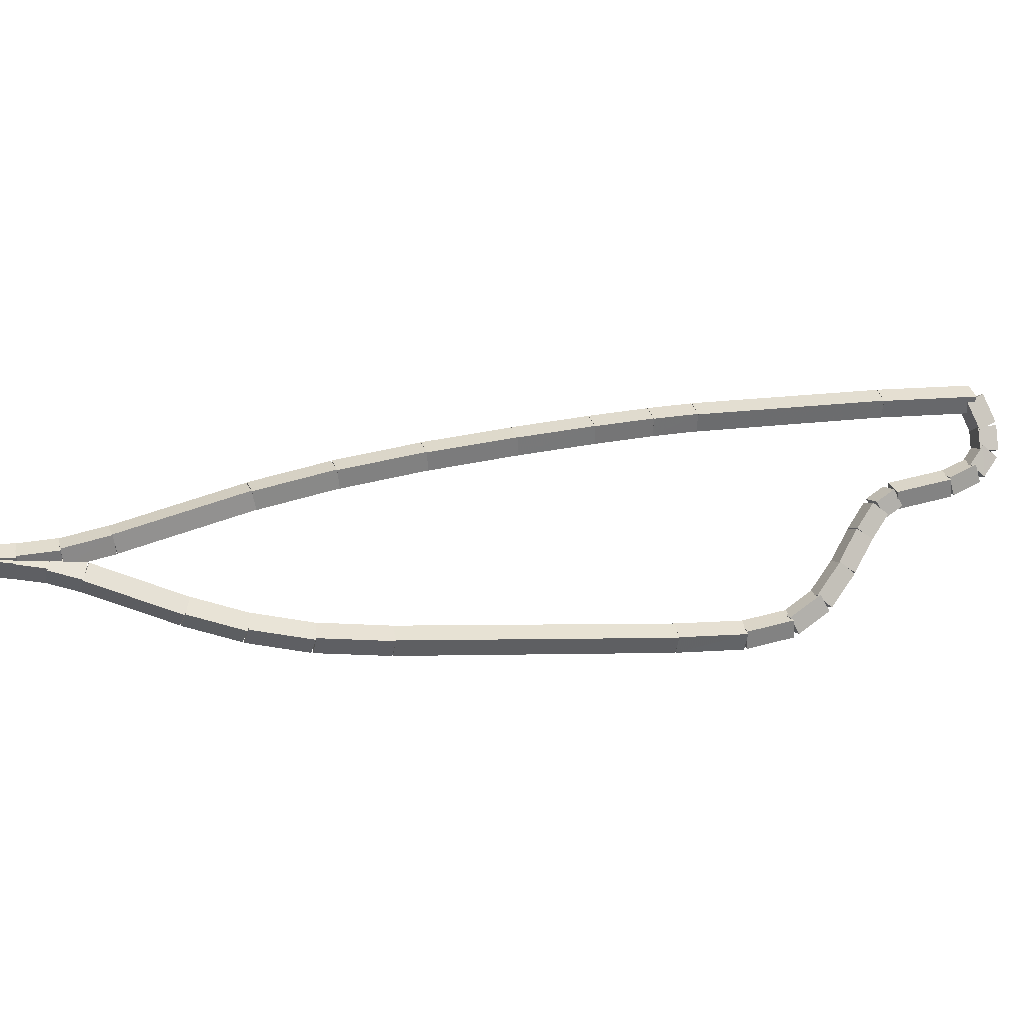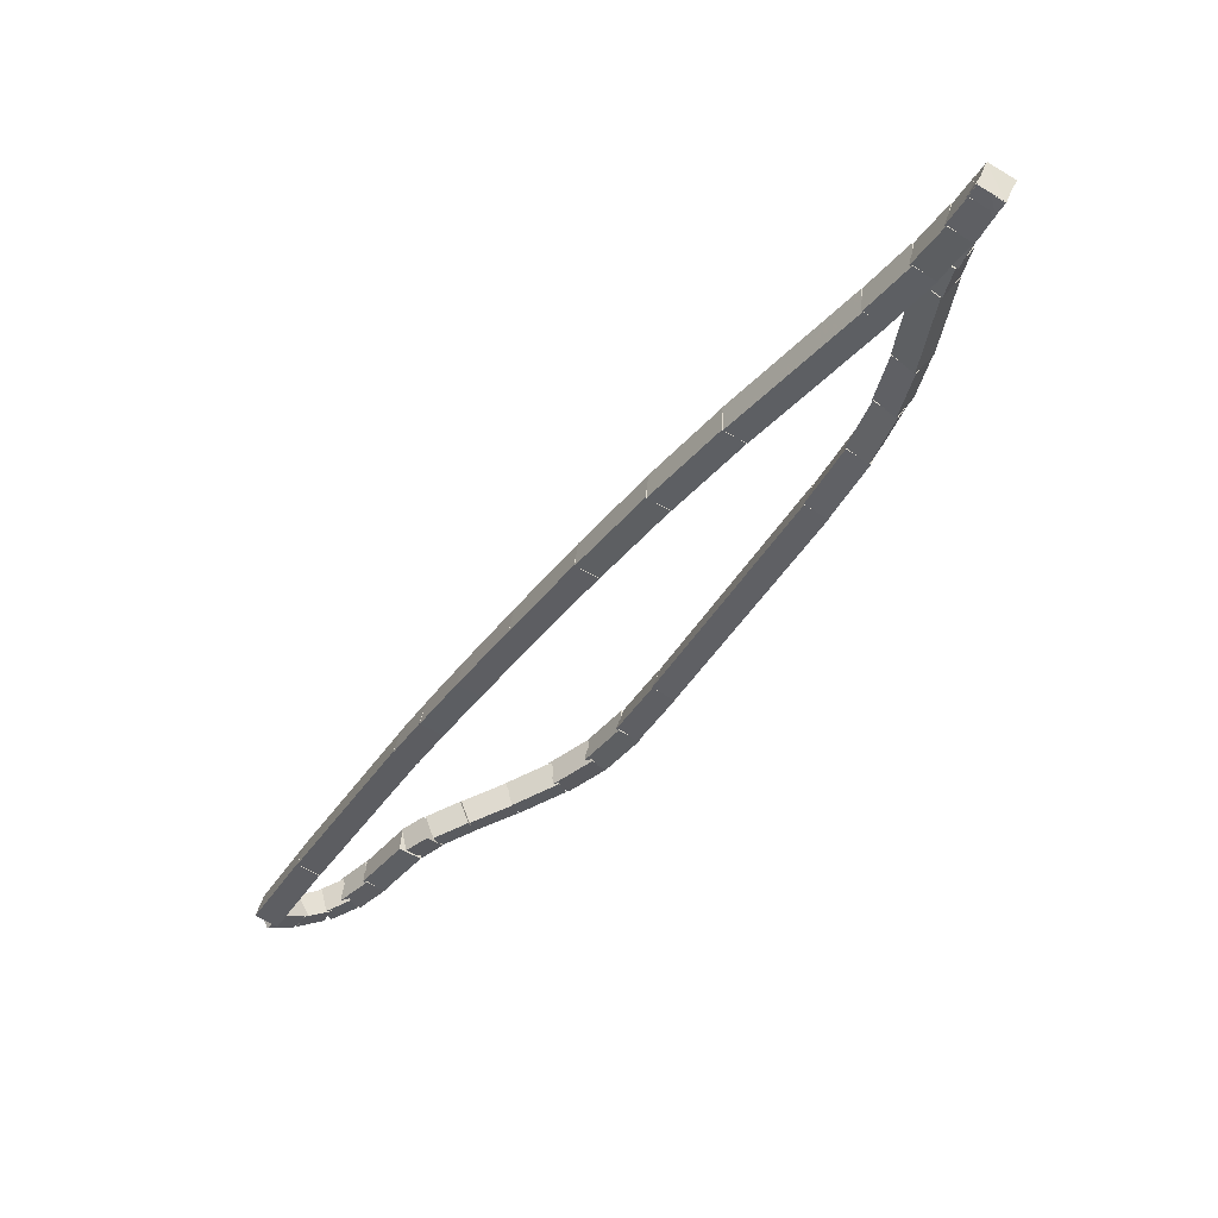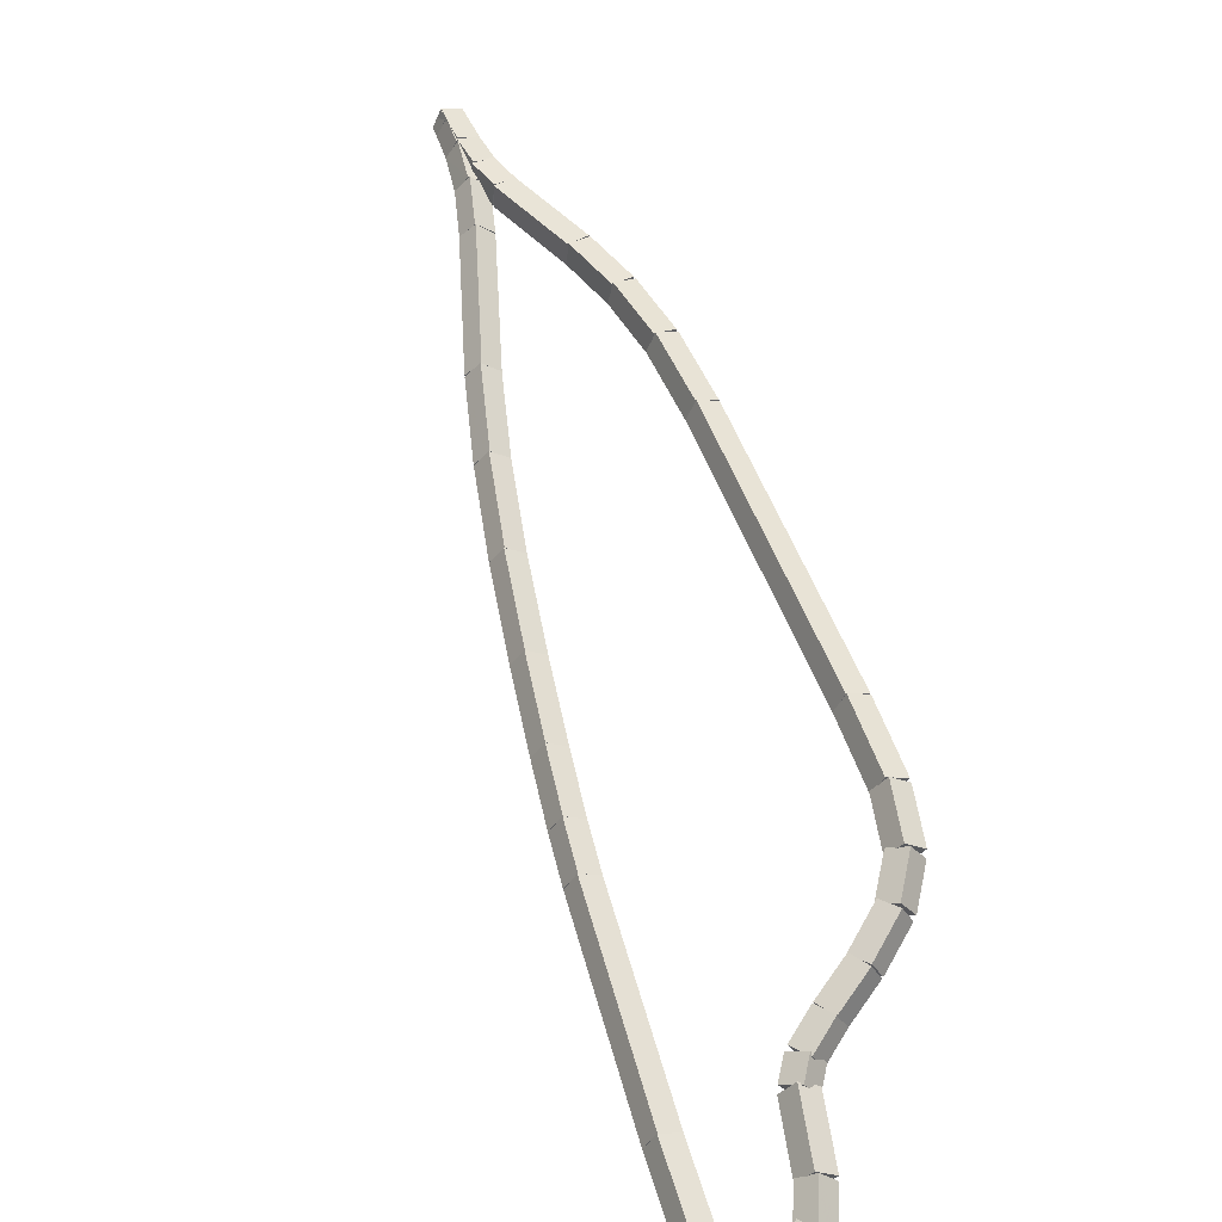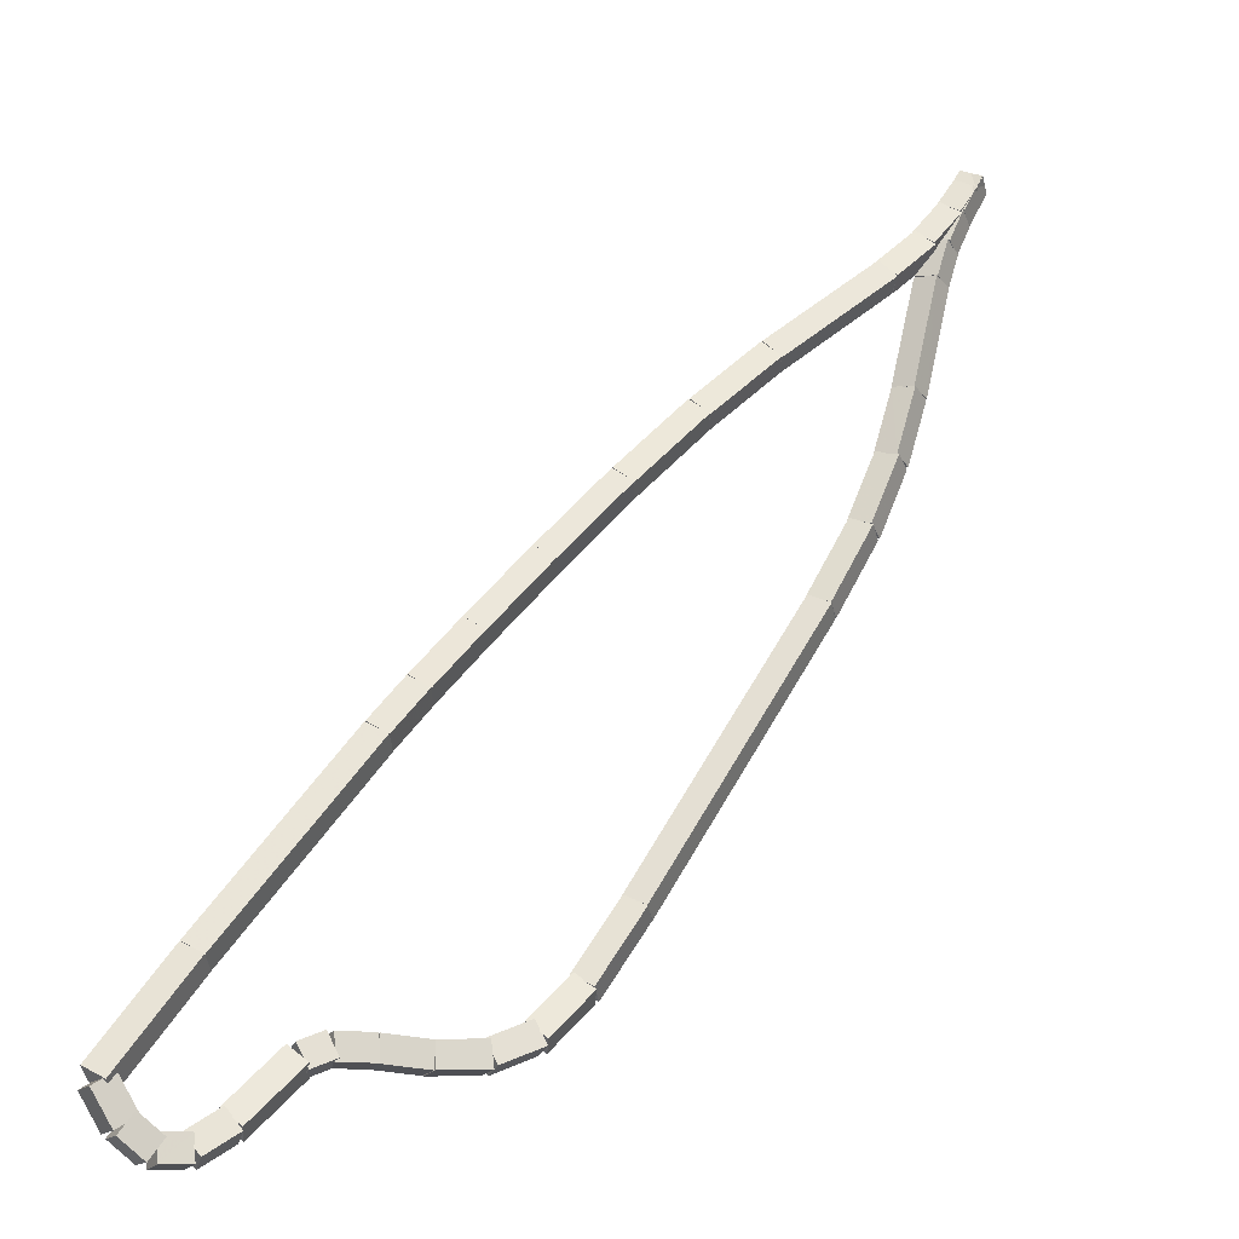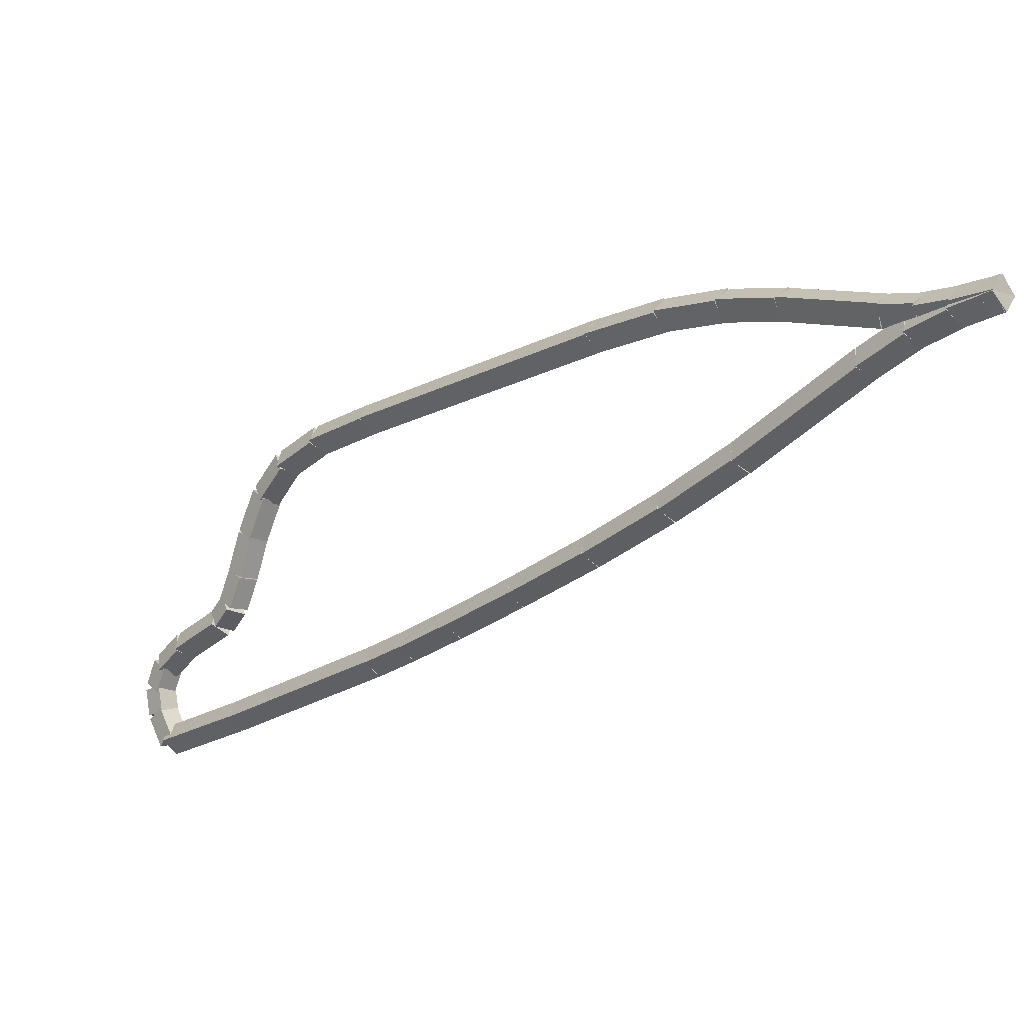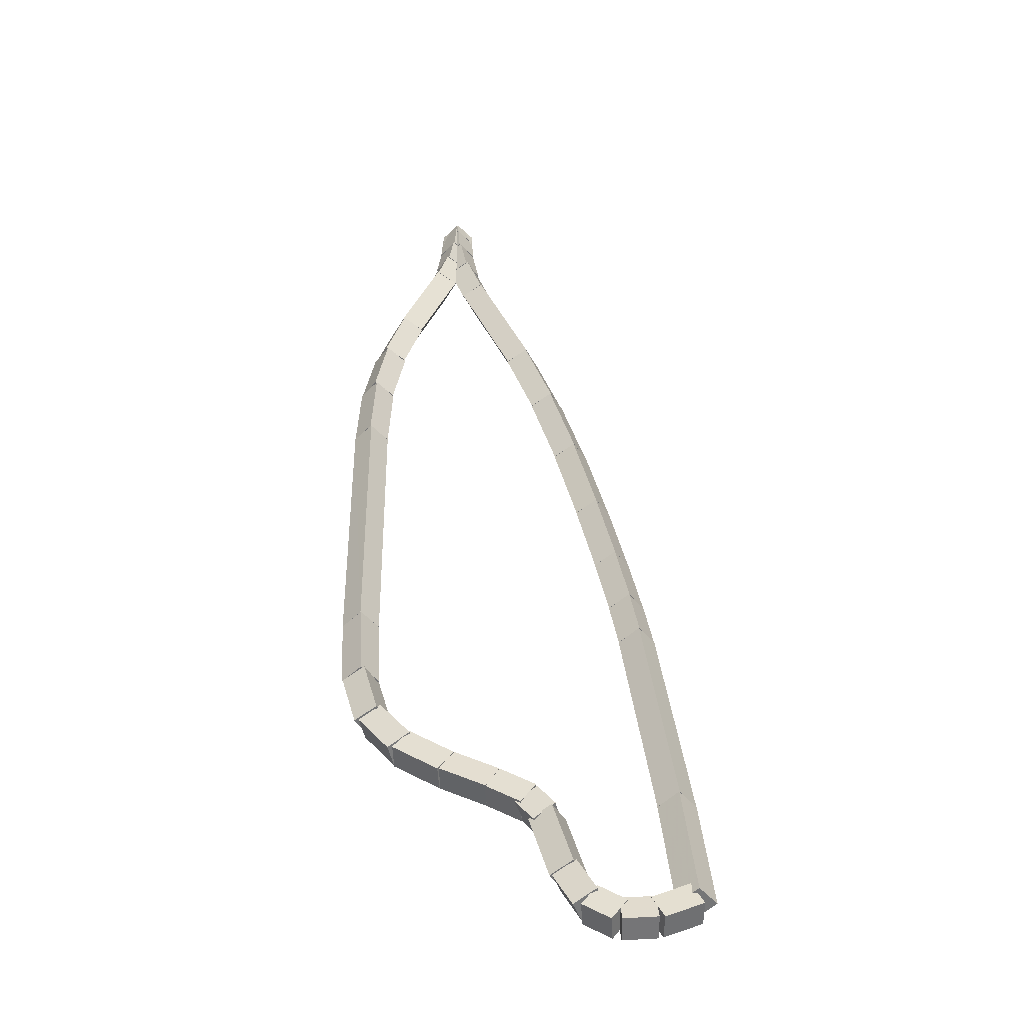
<metadata>
{"format":"obj","ext":"obj","renderer":"f3d","projection":"perspective","resolution":1024,"background":"white","views":[{"elev":-4.1,"azim":30.5,"up":"+Y"},{"elev":18.6,"azim":-120.3,"up":"+Z"},{"elev":-79.0,"azim":-60.2,"up":"+Z"},{"elev":-69.0,"azim":-131.9,"up":"+Z"},{"elev":78.5,"azim":174.5,"up":"+Z"},{"elev":-11.4,"azim":89.6,"up":"+Z"}]}
</metadata>
<code>
g name
v 15.64 29.19 26.42
v 15.56 29.13 26.51
v 15.45 29.13 26.42
v 15.54 29.19 26.32
v 15.58 29.39 26.48
v 15.49 29.33 26.58
v 15.39 29.33 26.48
v 15.47 29.39 26.39
f 1 2 3 4
f 6 2 1 5
f 5 1 4 8
f 6 5 8 7
f 8 4 3 7
f 7 3 2 6
g name
v 15.66 28.99 26.41
v 15.56 28.98 26.51
v 15.46 28.98 26.41
v 15.56 28.99 26.31
v 15.65 29.17 26.42
v 15.55 29.16 26.52
v 15.45 29.16 26.42
v 15.55 29.17 26.32
f 9 10 11 12
f 14 10 9 13
f 13 9 12 16
f 14 13 16 15
f 16 12 11 15
f 15 11 10 14
g name
v 15.58 28.8 26.48
v 15.51 28.88 26.57
v 15.4 28.89 26.48
v 15.47 28.81 26.39
v 15.65 28.94 26.41
v 15.58 29.02 26.5
v 15.47 29.03 26.41
v 15.54 28.95 26.32
f 17 18 19 20
f 22 18 17 21
f 21 17 20 24
f 22 21 24 23
f 24 20 19 23
f 23 19 18 22
g name
v 15.4 28.67 26.62
v 15.4 28.78 26.7
v 15.29 28.83 26.62
v 15.29 28.71 26.55
v 15.54 28.76 26.48
v 15.54 28.88 26.55
v 15.43 28.93 26.48
v 15.44 28.81 26.4
f 25 26 27 28
f 30 26 25 29
f 29 25 28 32
f 30 29 32 31
f 32 28 27 31
f 31 27 26 30
g name
v 15.08 28.56 26.91
v 15.12 28.67 26.99
v 15.02 28.75 26.91
v 14.99 28.63 26.84
v 15.38 28.65 26.62
v 15.41 28.77 26.7
v 15.31 28.84 26.62
v 15.28 28.73 26.55
f 33 34 35 36
f 38 34 33 37
f 37 33 36 40
f 38 37 40 39
f 40 36 35 39
f 39 35 34 38
g name
v 15.03 28.49 27.01
v 15 28.6 27.09
v 14.89 28.63 27.01
v 14.92 28.52 26.92
v 15.12 28.58 26.91
v 15.09 28.69 27
v 14.98 28.72 26.91
v 15.01 28.61 26.83
f 41 42 43 44
f 46 42 41 45
f 45 41 44 48
f 46 45 48 47
f 48 44 43 47
f 47 43 42 46
g name
v 14.97 28.34 27.09
v 14.89 28.42 27.18
v 14.78 28.42 27.09
v 14.86 28.35 27
v 15.05 28.52 27.01
v 14.98 28.6 27.1
v 14.87 28.6 27.01
v 14.94 28.53 26.91
f 49 50 51 52
f 54 50 49 53
f 53 49 52 56
f 54 53 56 55
f 56 52 51 55
f 55 51 50 54
g name
v 14.87 28.11 27.19
v 14.79 28.18 27.28
v 14.69 28.18 27.19
v 14.77 28.11 27.09
v 14.97 28.34 27.09
v 14.89 28.41 27.19
v 14.78 28.42 27.09
v 14.86 28.35 27
f 57 58 59 60
f 62 58 57 61
f 61 57 60 64
f 62 61 64 63
f 64 60 59 63
f 63 59 58 62
g name
v 14.75 27.86 27.31
v 14.68 27.95 27.4
v 14.57 27.95 27.31
v 14.64 27.87 27.22
v 14.87 28.1 27.19
v 14.8 28.18 27.28
v 14.69 28.19 27.19
v 14.76 28.11 27.1
f 65 66 67 68
f 70 66 65 69
f 69 65 68 72
f 70 69 72 71
f 72 68 67 71
f 71 67 66 70
g name
v 14.57 27.68 27.47
v 14.54 27.79 27.55
v 14.43 27.82 27.47
v 14.46 27.71 27.39
v 14.73 27.84 27.31
v 14.7 27.95 27.39
v 14.59 27.98 27.31
v 14.62 27.87 27.23
f 73 74 75 76
f 78 74 73 77
f 77 73 76 80
f 78 77 80 79
f 80 76 75 79
f 79 75 74 78
g name
v 14.29 27.57 27.71
v 14.32 27.69 27.78
v 14.22 27.77 27.71
v 14.19 27.65 27.64
v 14.53 27.65 27.47
v 14.56 27.77 27.54
v 14.47 27.84 27.47
v 14.43 27.73 27.4
f 81 82 83 84
f 86 82 81 85
f 85 81 84 88
f 86 85 88 87
f 88 84 83 87
f 87 83 82 86
g name
v 13.91 27.55 28.06
v 13.97 27.65 28.13
v 13.9 27.75 28.06
v 13.83 27.64 27.99
v 14.26 27.57 27.71
v 14.33 27.67 27.78
v 14.25 27.77 27.71
v 14.18 27.67 27.64
f 89 90 91 92
f 94 90 89 93
f 93 89 92 96
f 94 93 96 95
f 96 92 91 95
f 95 91 90 94
g name
v 12.52 27.52 29.45
v 12.59 27.62 29.52
v 12.52 27.72 29.45
v 12.45 27.62 29.38
v 13.91 27.55 28.06
v 13.98 27.65 28.13
v 13.9 27.75 28.06
v 13.83 27.65 27.99
f 97 98 99 100
f 102 98 97 101
f 101 97 100 104
f 102 101 104 103
f 104 100 99 103
f 103 99 98 102
g name
v 12.14 27.54 29.82
v 12.22 27.64 29.89
v 12.15 27.74 29.82
v 12.08 27.64 29.75
v 12.51 27.52 29.45
v 12.59 27.62 29.52
v 12.52 27.72 29.45
v 12.45 27.63 29.38
f 105 106 107 108
f 110 106 105 109
f 109 105 108 112
f 110 109 112 111
f 112 108 107 111
f 111 107 106 110
g name
v 11.82 27.61 30.13
v 11.9 27.69 30.2
v 11.86 27.8 30.13
v 11.77 27.72 30.06
v 12.13 27.54 29.82
v 12.21 27.63 29.89
v 12.17 27.74 29.82
v 12.08 27.65 29.75
f 113 114 115 116
f 118 114 113 117
f 117 113 116 120
f 118 117 120 119
f 120 116 115 119
f 119 115 114 118
g name
v 11.52 27.72 30.41
v 11.62 27.79 30.49
v 11.59 27.9 30.41
v 11.49 27.83 30.34
v 11.8 27.61 30.13
v 11.9 27.68 30.2
v 11.87 27.8 30.13
v 11.77 27.73 30.06
f 121 122 123 124
f 126 122 121 125
f 125 121 124 128
f 126 125 128 127
f 128 124 123 127
f 127 123 122 126
g name
v 11.05 27.93 30.87
v 11.16 28 30.94
v 11.14 28.11 30.87
v 11.04 28.05 30.8
v 11.51 27.72 30.41
v 11.61 27.78 30.49
v 11.6 27.9 30.41
v 11.49 27.84 30.34
f 129 130 131 132
f 134 130 129 133
f 133 129 132 136
f 134 133 136 135
f 136 132 131 135
f 135 131 130 134
g name
v 10.9 27.99 31.03
v 11 28.06 31.1
v 10.97 28.18 31.03
v 10.87 28.1 30.96
v 11.06 27.93 30.87
v 11.16 28 30.94
v 11.13 28.12 30.87
v 11.03 28.05 30.8
f 137 138 139 140
f 142 138 137 141
f 141 137 140 144
f 142 141 144 143
f 144 140 139 143
f 143 139 138 142
g name
v 10.77 28.01 31.18
v 10.85 28.1 31.25
v 10.8 28.21 31.18
v 10.72 28.12 31.11
v 10.92 27.98 31.03
v 11.01 28.07 31.1
v 10.95 28.18 31.03
v 10.87 28.09 30.96
f 145 146 147 148
f 150 146 145 149
f 149 145 148 152
f 150 149 152 151
f 152 148 147 151
f 151 147 146 150
g name
v 10.59 28.02 31.37
v 10.67 28.12 31.44
v 10.61 28.22 31.37
v 10.53 28.13 31.3
v 10.78 28.01 31.18
v 10.85 28.1 31.25
v 10.79 28.21 31.18
v 10.71 28.11 31.11
f 153 154 155 156
f 158 154 153 157
f 157 153 156 160
f 158 157 160 159
f 160 156 155 159
f 159 155 154 158
g name
v 10.65 28.22 31.31
v 10.73 28.12 31.38
v 10.66 28.02 31.31
v 10.59 28.12 31.24
v 10.6 28.22 31.37
v 10.67 28.12 31.44
v 10.6 28.02 31.37
v 10.53 28.12 31.3
f 161 162 163 164
f 166 162 161 165
f 165 161 164 168
f 166 165 168 167
f 168 164 163 167
f 167 163 162 166
g name
v 10.79 28.23 31.17
v 10.87 28.14 31.24
v 10.81 28.03 31.17
v 10.73 28.13 31.1
v 10.65 28.22 31.31
v 10.73 28.13 31.38
v 10.66 28.02 31.31
v 10.59 28.12 31.24
f 169 170 171 172
f 174 170 169 173
f 173 169 172 176
f 174 173 176 175
f 176 172 171 175
f 175 171 170 174
g name
v 10.97 28.27 30.97
v 11.06 28.19 31.04
v 11.01 28.07 30.97
v 10.92 28.16 30.9
v 10.78 28.23 31.17
v 10.87 28.15 31.24
v 10.82 28.03 31.17
v 10.73 28.12 31.1
f 177 178 179 180
f 182 178 177 181
f 181 177 180 184
f 182 181 184 183
f 184 180 179 183
f 183 179 178 182
g name
v 11.19 28.36 30.74
v 11.29 28.29 30.82
v 11.26 28.17 30.74
v 11.16 28.24 30.67
v 10.96 28.27 30.97
v 11.06 28.2 31.05
v 11.03 28.08 30.97
v 10.93 28.15 30.9
f 185 186 187 188
f 190 186 185 189
f 189 185 188 192
f 190 189 192 191
f 192 188 187 191
f 191 187 186 190
g name
v 11.81 28.65 30.12
v 11.91 28.59 30.19
v 11.89 28.47 30.12
v 11.79 28.53 30.04
v 11.18 28.35 30.74
v 11.28 28.29 30.82
v 11.27 28.17 30.74
v 11.16 28.23 30.67
f 193 194 195 196
f 198 194 193 197
f 197 193 196 200
f 198 197 200 199
f 200 196 195 199
f 199 195 194 198
g name
v 12.21 28.81 29.72
v 12.31 28.74 29.8
v 12.28 28.62 29.72
v 12.18 28.69 29.65
v 11.81 28.65 30.12
v 11.91 28.59 30.19
v 11.89 28.47 30.12
v 11.79 28.54 30.04
f 201 202 203 204
f 206 202 201 205
f 205 201 204 208
f 206 205 208 207
f 208 204 203 207
f 207 203 202 206
g name
v 12.64 28.95 29.3
v 12.73 28.87 29.37
v 12.7 28.75 29.3
v 12.6 28.83 29.23
v 12.21 28.81 29.72
v 12.31 28.74 29.8
v 12.27 28.62 29.72
v 12.18 28.69 29.65
f 209 210 211 212
f 214 210 209 213
f 213 209 212 216
f 214 213 216 215
f 216 212 211 215
f 215 211 210 214
g name
v 13.08 29.06 28.86
v 13.17 28.99 28.93
v 13.13 28.87 28.86
v 13.04 28.95 28.79
v 12.64 28.95 29.3
v 12.73 28.87 29.37
v 12.69 28.75 29.3
v 12.6 28.83 29.23
f 217 218 219 220
f 222 218 217 221
f 221 217 220 224
f 222 221 224 223
f 224 220 219 223
f 223 219 218 222
g name
v 13.46 29.16 28.48
v 13.56 29.08 28.55
v 13.51 28.96 28.48
v 13.42 29.04 28.41
v 13.08 29.06 28.86
v 13.17 28.98 28.93
v 13.13 28.87 28.86
v 13.04 28.95 28.79
f 225 226 227 228
f 230 226 225 229
f 229 225 228 232
f 230 229 232 231
f 232 228 227 231
f 231 227 226 230
g name
v 13.76 29.22 28.18
v 13.85 29.14 28.25
v 13.81 29.03 28.18
v 13.72 29.11 28.11
v 13.47 29.16 28.48
v 13.56 29.07 28.55
v 13.51 28.96 28.48
v 13.42 29.04 28.41
f 233 234 235 236
f 238 234 233 237
f 237 233 236 240
f 238 237 240 239
f 240 236 235 239
f 239 235 234 238
g name
v 13.99 29.27 27.96
v 14.08 29.18 28.03
v 14.03 29.07 27.96
v 13.94 29.15 27.89
v 13.77 29.22 28.18
v 13.85 29.14 28.25
v 13.8 29.03 28.18
v 13.71 29.11 28.11
f 241 242 243 244
f 246 242 241 245
f 245 241 244 248
f 246 245 248 247
f 248 244 243 247
f 247 243 242 246
g name
v 14.97 29.4 26.98
v 15.05 29.31 27.05
v 15 29.21 26.98
v 14.91 29.29 26.91
v 13.99 29.27 27.96
v 14.08 29.18 28.03
v 14.02 29.07 27.96
v 13.94 29.16 27.89
f 249 250 251 252
f 254 250 249 253
f 253 249 252 256
f 254 253 256 255
f 256 252 251 255
f 255 251 250 254
g name
v 15.47 29.46 26.48
v 15.55 29.36 26.55
v 15.49 29.26 26.48
v 15.41 29.35 26.41
v 14.97 29.4 26.98
v 15.05 29.31 27.05
v 14.99 29.21 26.98
v 14.91 29.3 26.91
f 257 258 259 260
f 262 258 257 261
f 261 257 260 264
f 262 261 264 263
f 264 260 259 263
f 263 259 258 262

</code>
